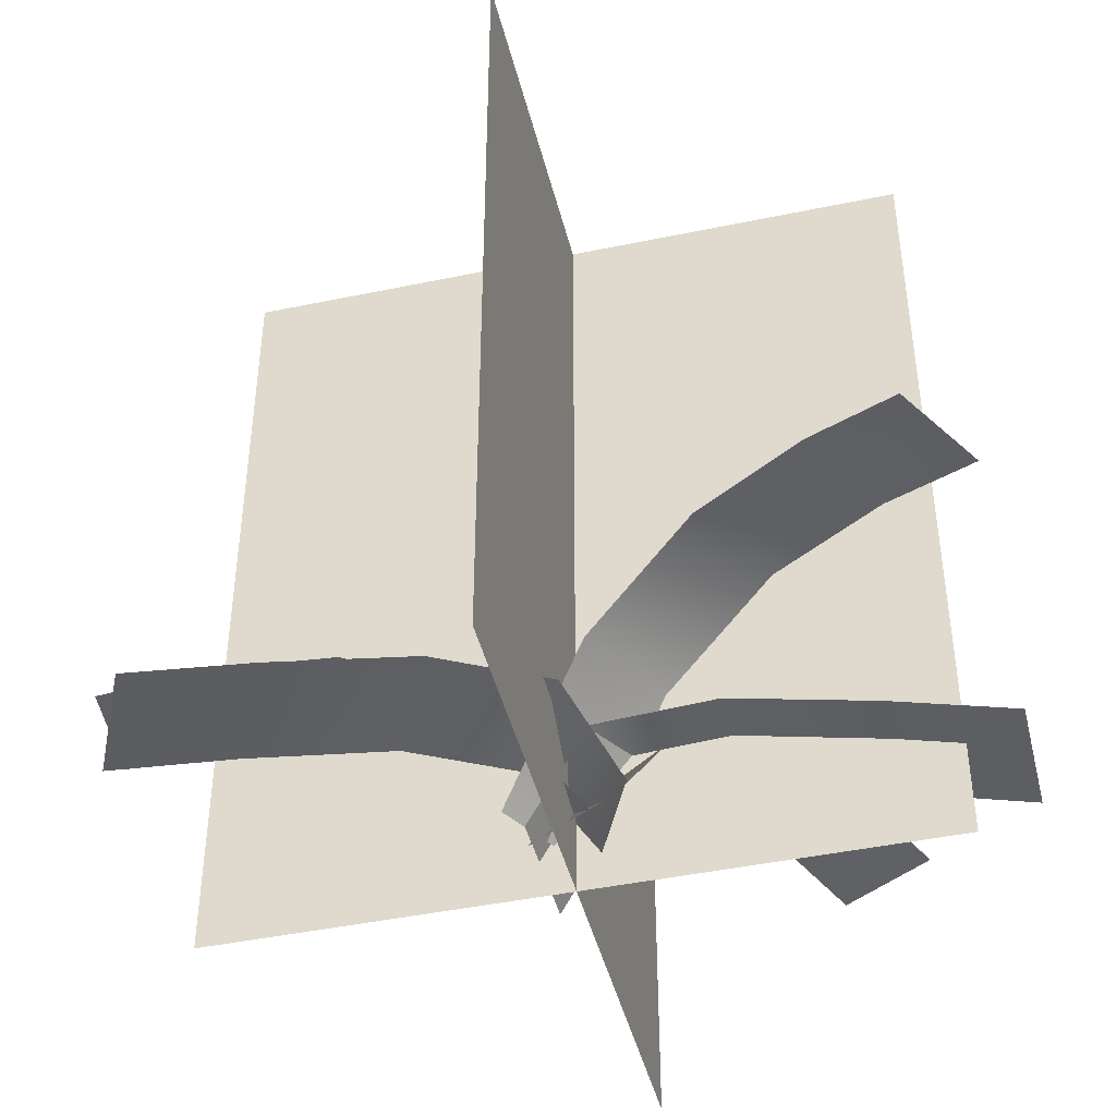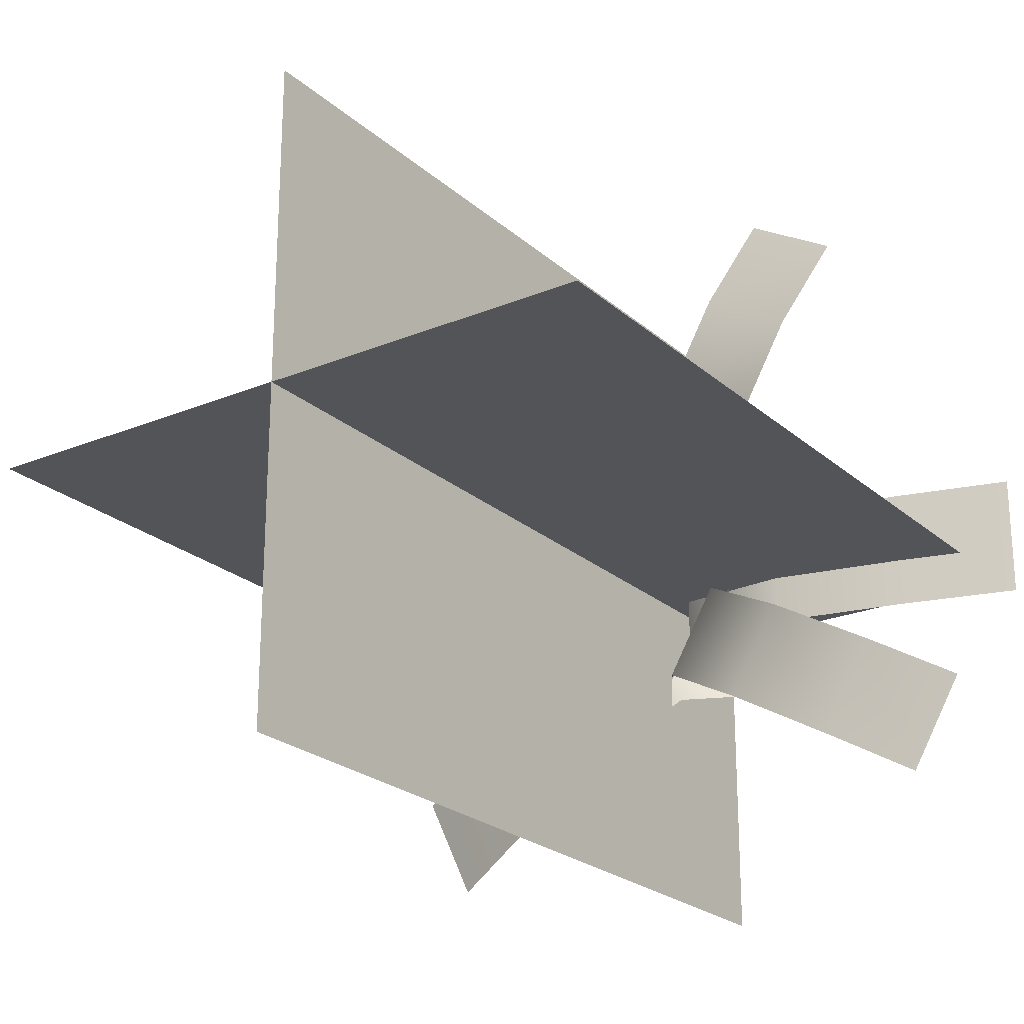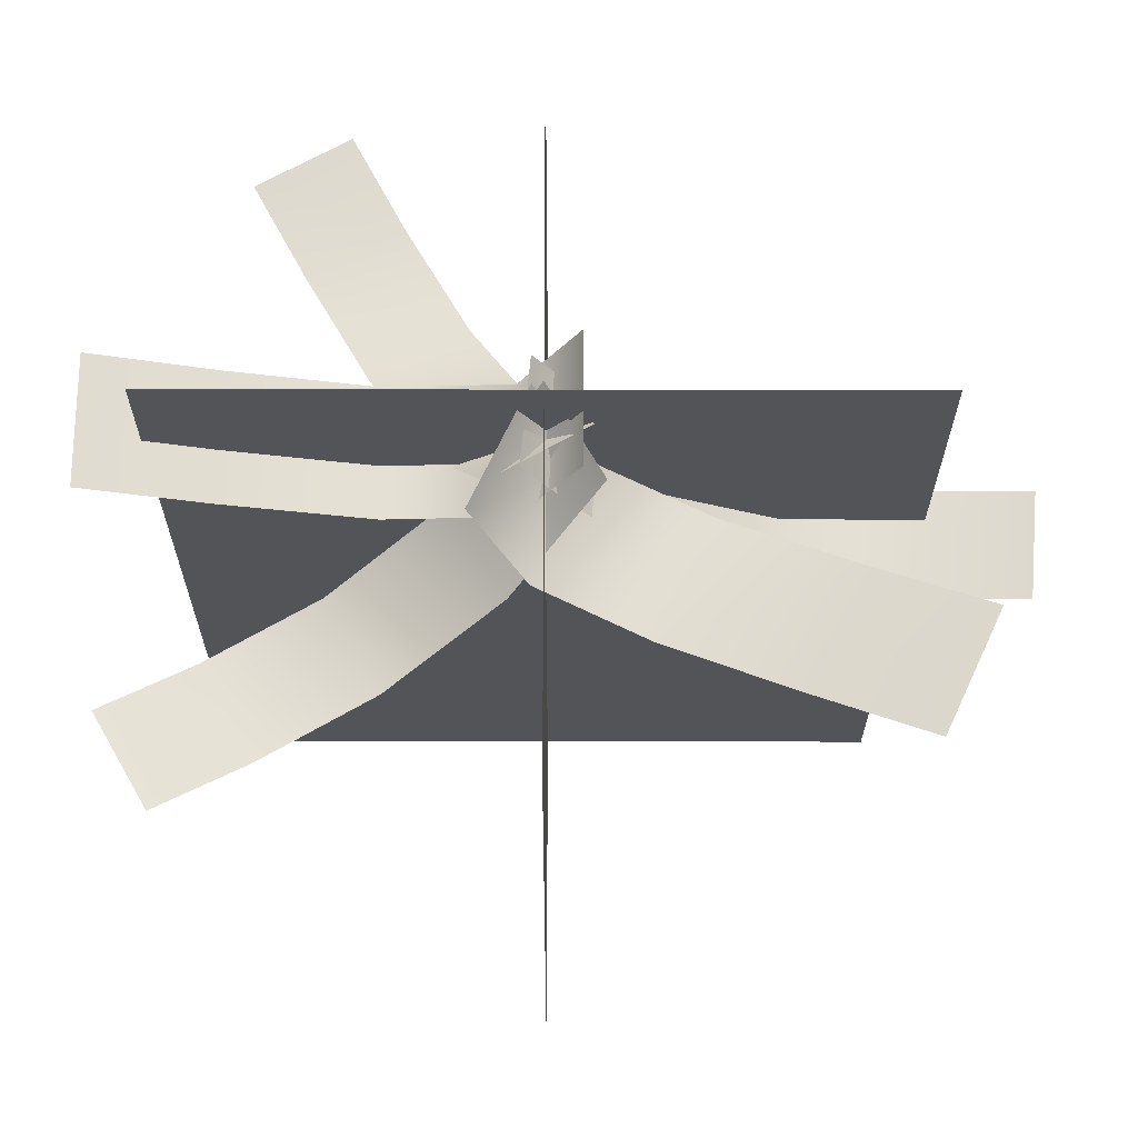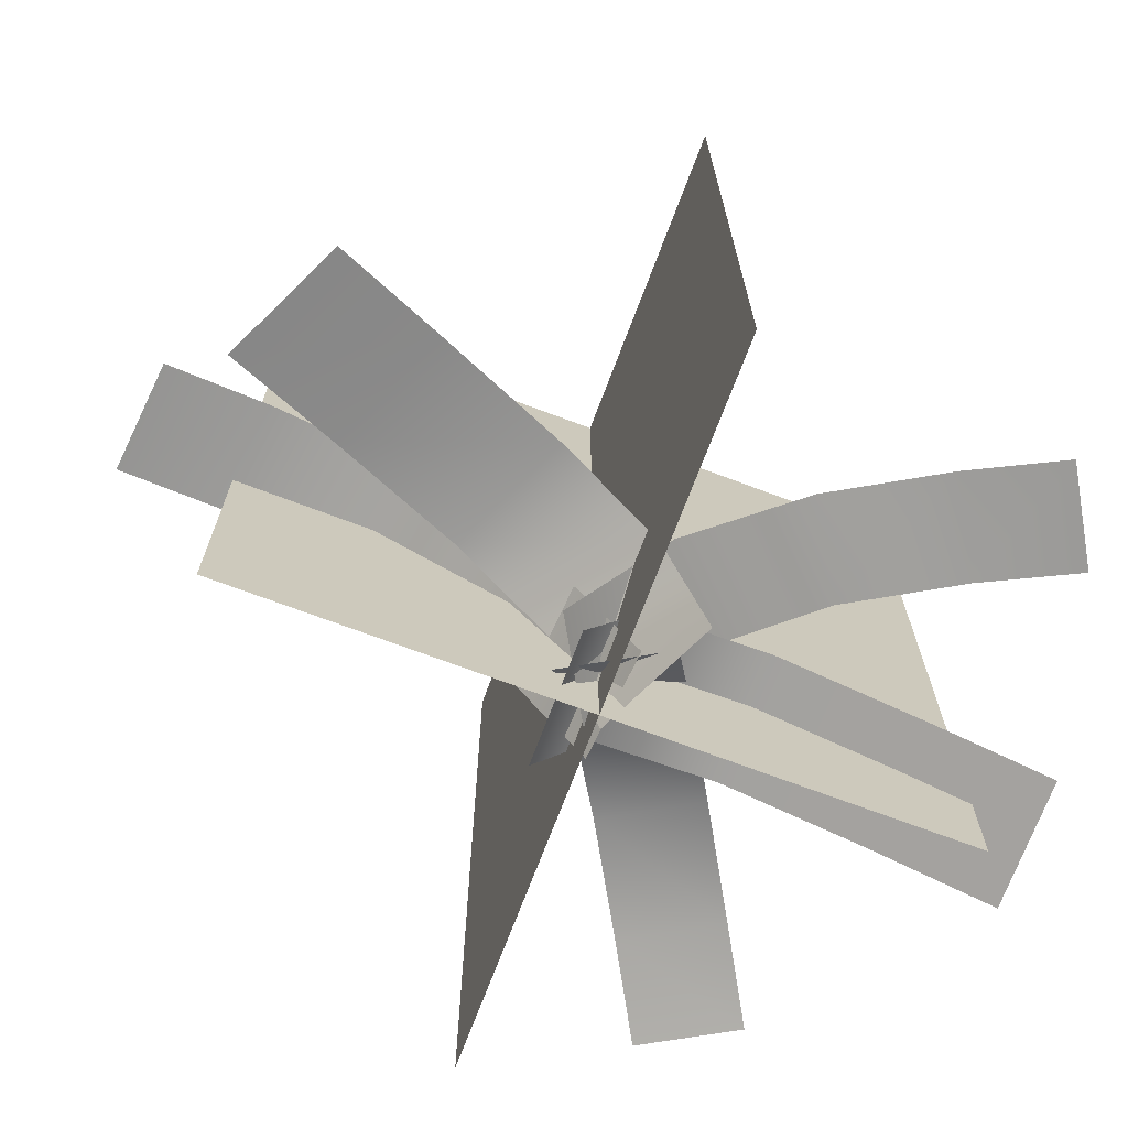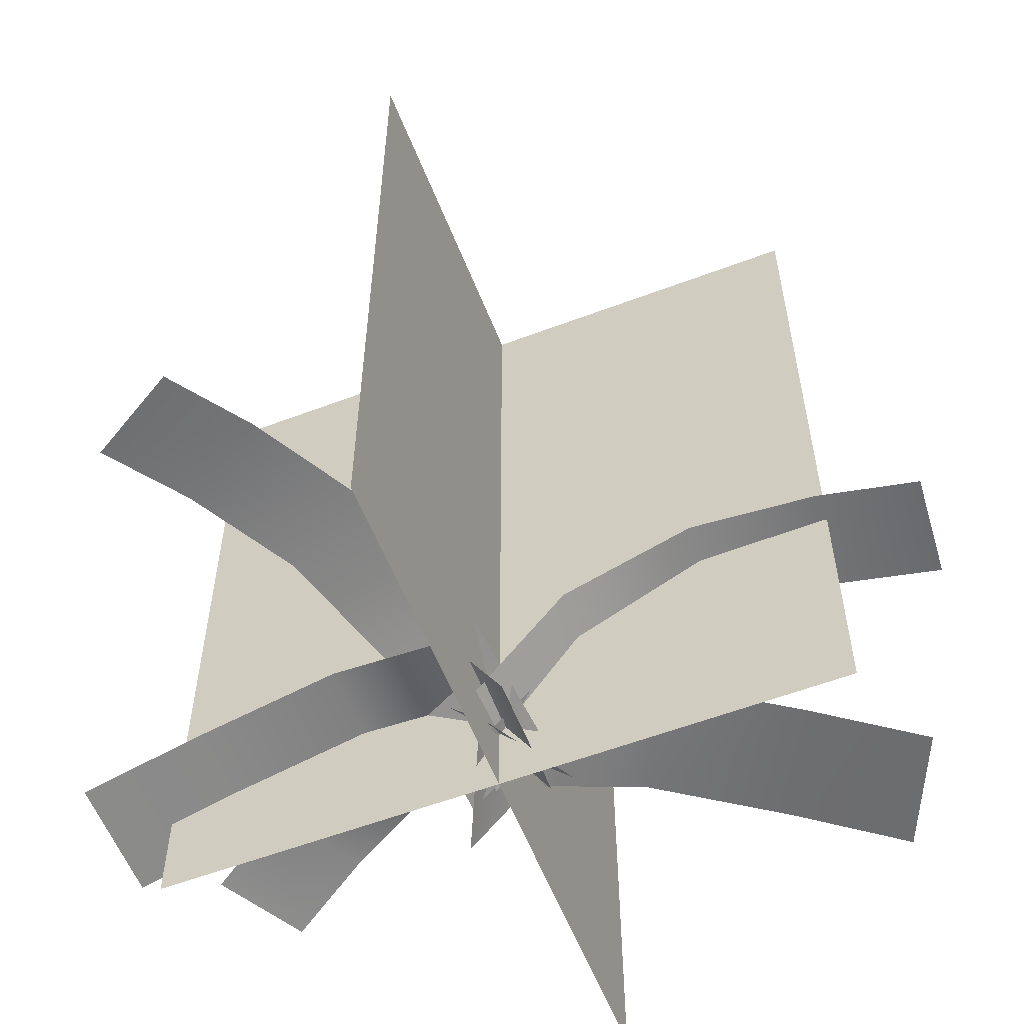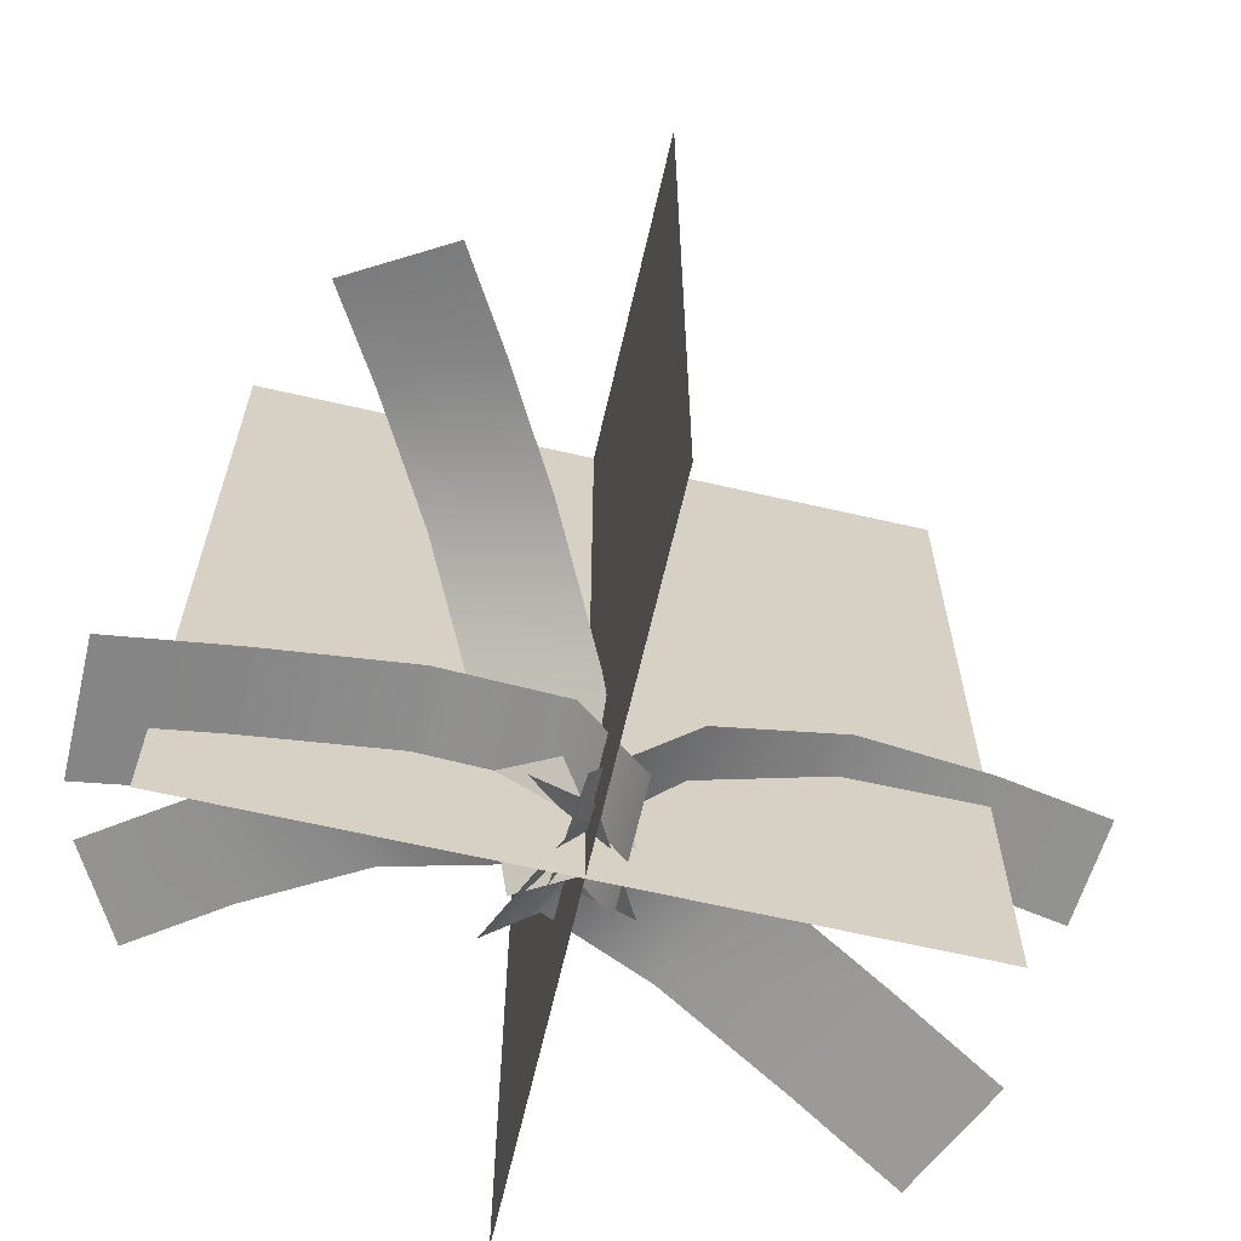
<metadata>
{"format":"obj","ext":"obj","renderer":"f3d","projection":"perspective","resolution":1024,"background":"white","views":[{"elev":-44.2,"azim":-166.3,"up":"+Y"},{"elev":-23.4,"azim":-145.0,"up":"+Z"},{"elev":-23.4,"azim":-0.2,"up":"+Z"},{"elev":-71.3,"azim":159.4,"up":"+Y"},{"elev":-57.9,"azim":21.4,"up":"+Y"},{"elev":-65.3,"azim":-13.0,"up":"+Y"}]}
</metadata>
<code>
g default
v -2.851 11.32 -47.63
v -2.851 11.32 41.67
v -2.851 27.9 41.67
v -2.851 27.9 -47.63
v -2.851 -6.884 -47.63
v -2.851 -6.884 41.67
v -2.851 103.2 41.67
v -2.851 103.2 -47.63
v 25.77 7.939 -32.03
v 32.78 7.939 -17
v 46.48 3.647 -23.39
v 39.47 3.647 -38.42
v -11.29 -2.019 -14.75
v -4.278 -2.019 0.274
v 2.579 11.24 -2.924
v -4.429 11.24 -17.95
v 16.35 12.11 -9.347
v 9.346 12.11 -24.38
v 40.23 26.62 -12.92
v 41.43 26.62 0.8247
v 54.57 24.14 -0.325
v 53.37 24.14 -14.07
v -5.544 0 -8.919
v -4.341 0 4.829
v 8.393 18.19 3.715
v 7.19 18.19 -10.03
v 25.16 26.42 2.248
v 23.96 26.42 -11.5
v -20.27 26.62 36.21
v -32.22 26.62 29.31
v -38.81 24.14 40.73
v -26.86 24.14 47.63
v 2.708 0 -3.581
v -9.244 0 -10.48
v -15.64 18.19 0.5887
v -3.683 18.19 7.489
v -24.05 26.42 15.17
v -12.1 26.42 22.07
v 41.8 11.32 -2.982
v -47.5 11.32 -2.982
v -47.5 27.9 -2.982
v 41.8 27.9 -2.982
v 41.8 -6.884 -2.982
v -47.5 -6.884 -2.982
v -47.5 103.2 -2.982
v 41.8 103.2 -2.982
v -42.71 26.62 -21.32
v -35.81 26.62 -33.27
v -47.24 24.14 -39.86
v -54.14 24.14 -27.91
v -2.921 0 1.659
v 3.979 0 -10.29
v -7.091 18.19 -16.68
v -13.99 18.19 -4.733
v -21.67 26.42 -25.1
v -28.57 26.42 -13.15
v -39.45 7.938 6.963
v -39.45 7.938 -9.619
v -54.57 3.647 -9.619
v -54.57 3.647 6.963
v 1.433 -2.019 6.963
v 1.433 -2.019 -9.619
v -6.133 11.24 -9.619
v -6.133 11.24 6.963
v -21.33 12.11 -9.619
v -21.33 12.11 6.963
g BasicGrass_01
f 1 2 3 4
f 5 6 2 1
f 4 3 7 8
f 9 10 11 12
f 13 14 15 16
f 16 15 17 18
f 18 17 10 9
f 19 20 21 22
f 23 24 25 26
f 26 25 27 28
f 28 27 20 19
f 29 30 31 32
f 33 34 35 36
f 36 35 37 38
f 38 37 30 29
f 39 40 41 42
f 43 44 40 39
f 42 41 45 46
f 47 48 49 50
f 51 52 53 54
f 54 53 55 56
f 56 55 48 47
f 57 58 59 60
f 61 62 63 64
f 64 63 65 66
f 66 65 58 57

</code>
